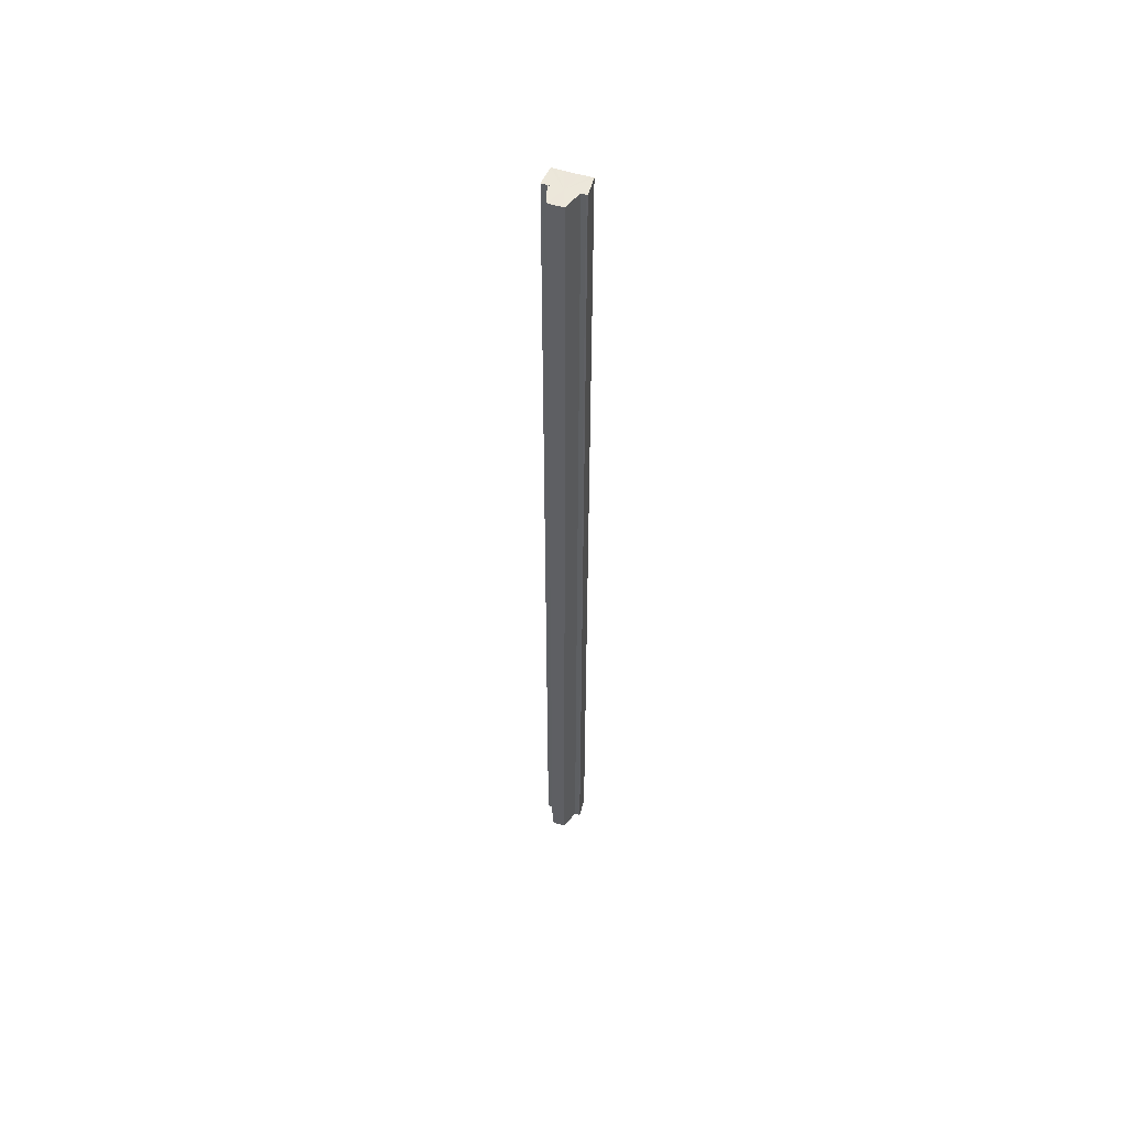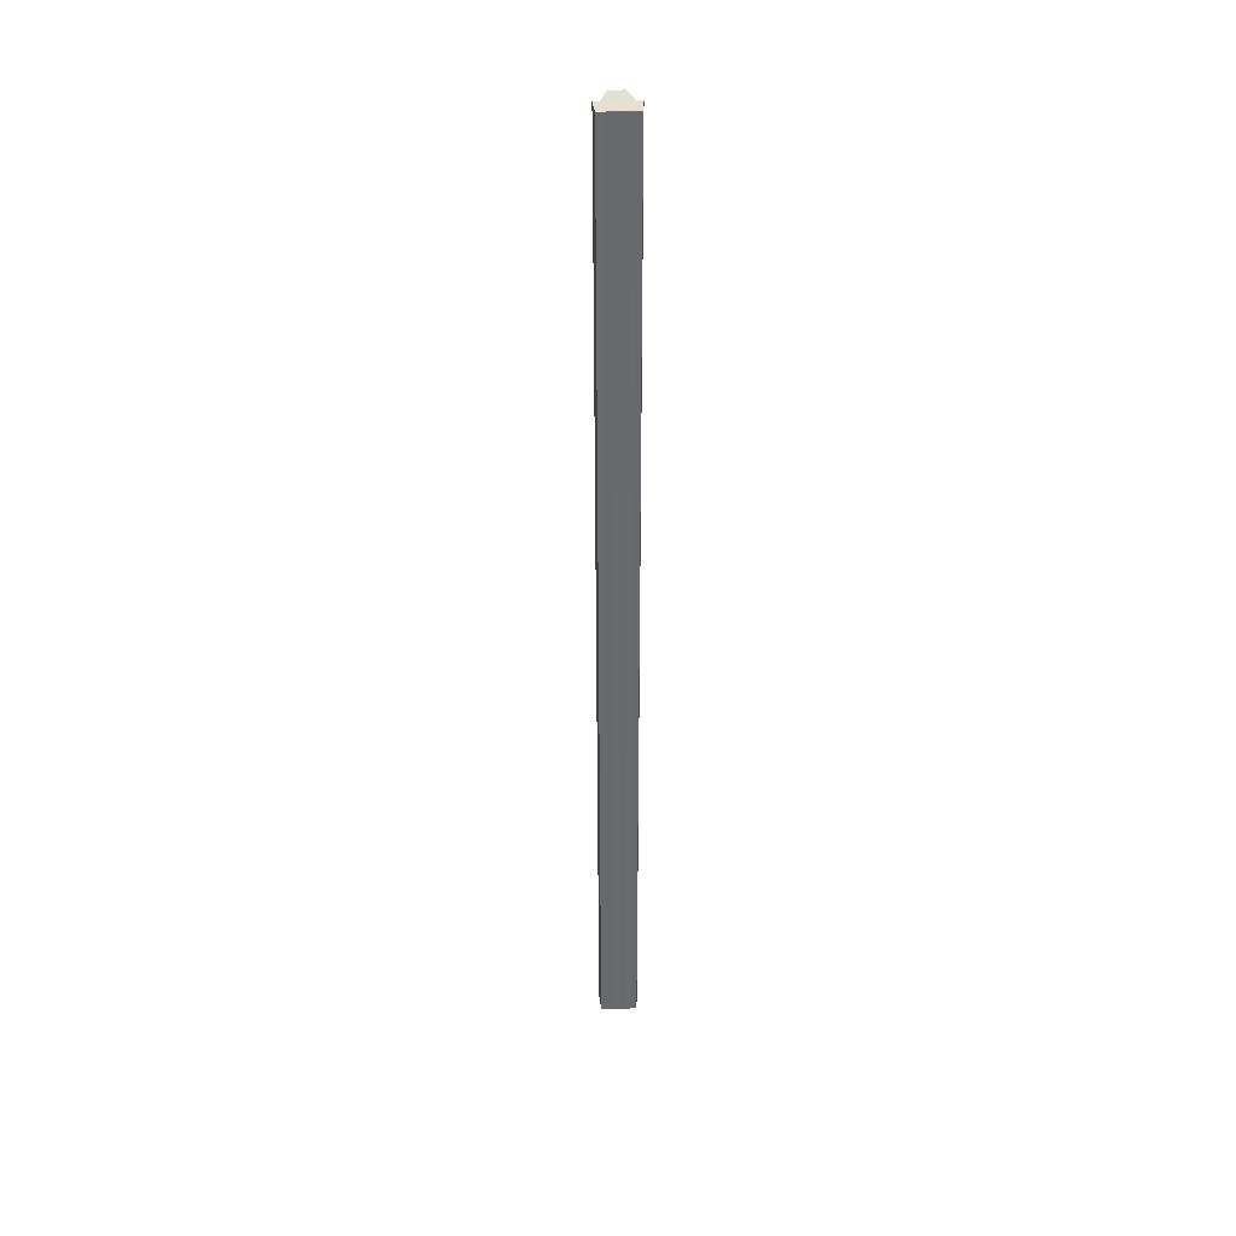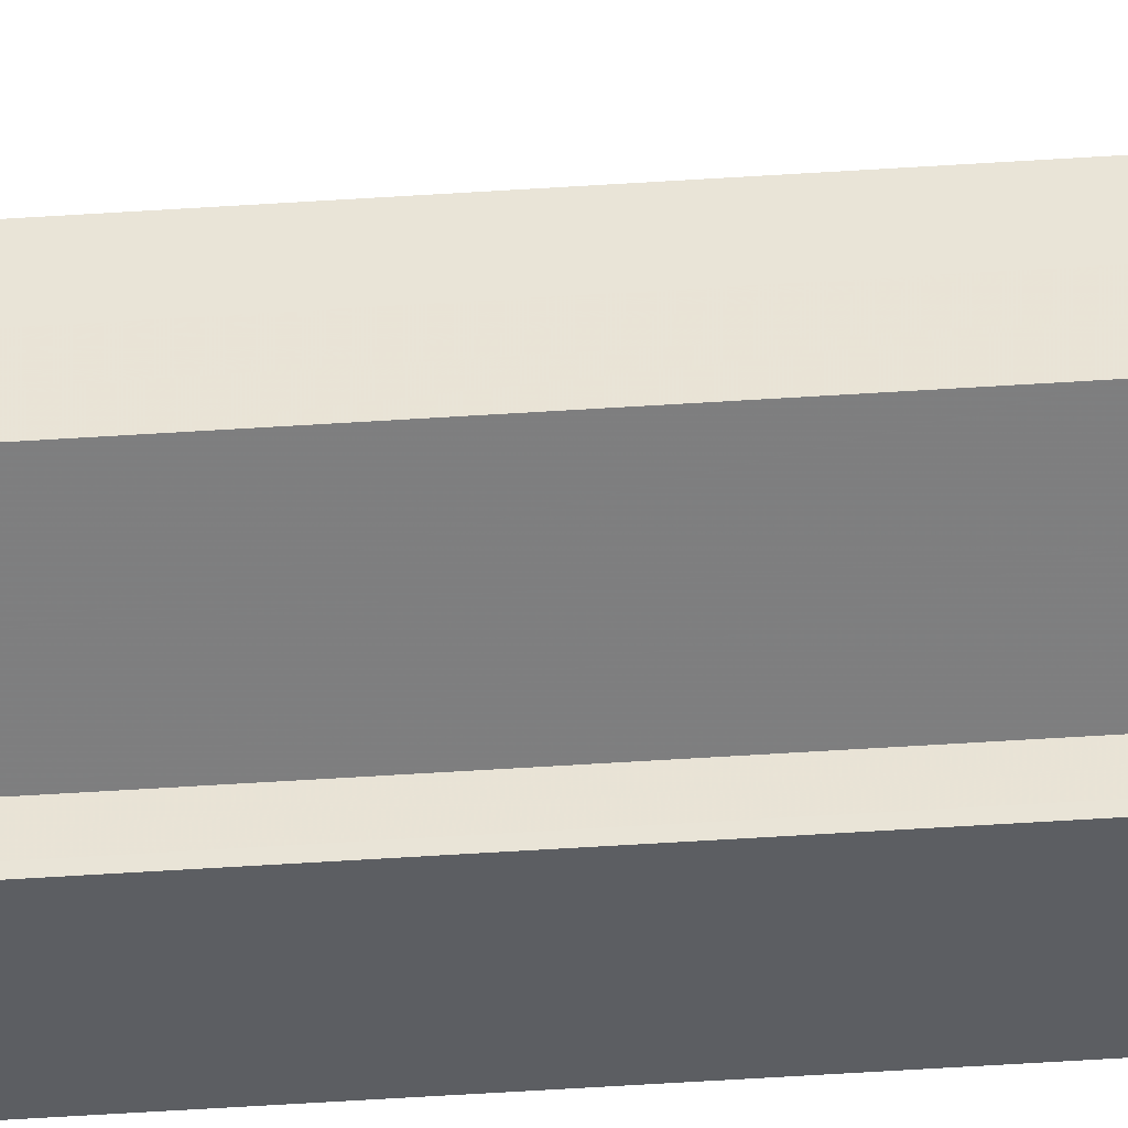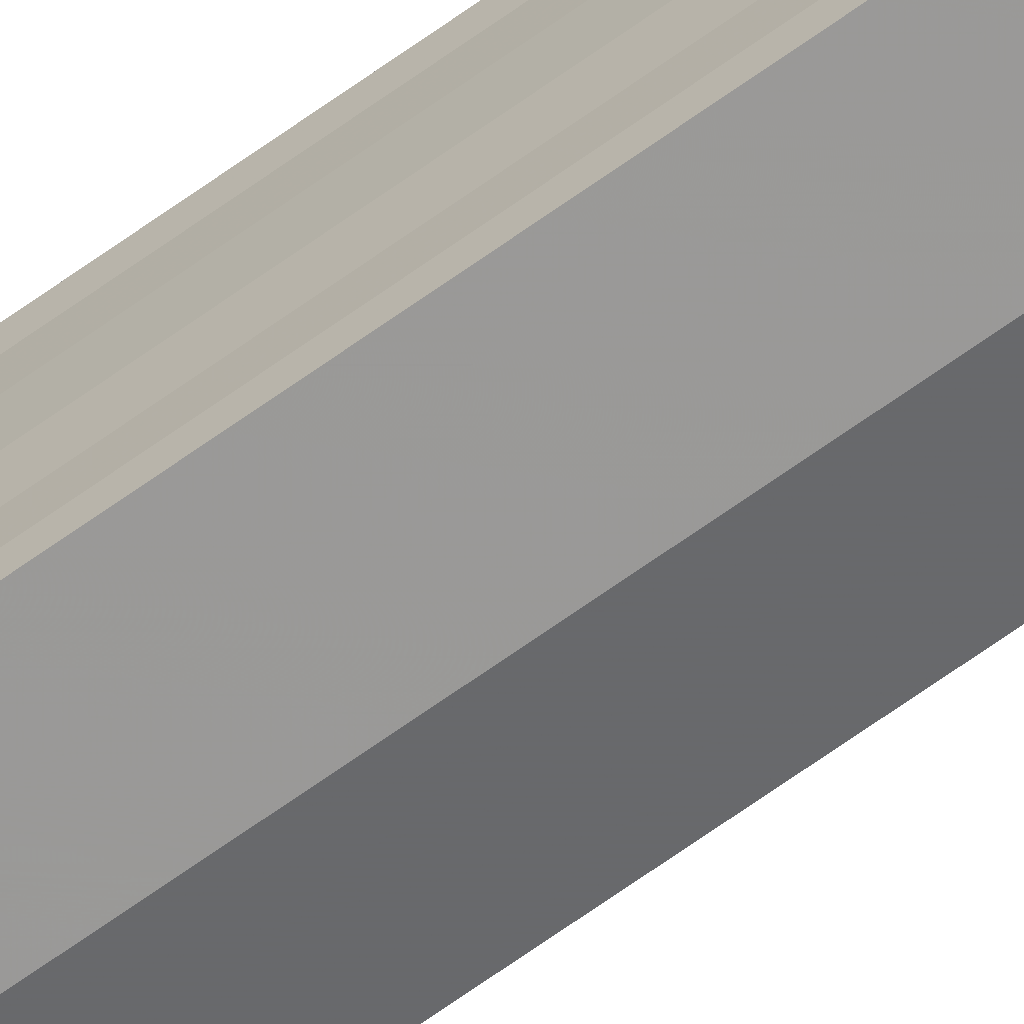
<metadata>
{"format":"obj","ext":"obj","renderer":"f3d","projection":"perspective","resolution":1024,"background":"white","views":[{"elev":53.6,"azim":-70.5,"up":"+Y"},{"elev":37.4,"azim":87.4,"up":"+Y"},{"elev":-42.1,"azim":-85.2,"up":"+Z"},{"elev":-66.0,"azim":126.1,"up":"+Z"}]}
</metadata>
<code>
o 1378
v 2236 1873 8.883
v 2236 1873 8.887
v 2236 1872 8.883
v 2236 1873 8.89
v 2236 1872 8.887
v 2236 1873 8.893
v 2236 1872 8.89
v 2236 1873 8.88
v 2236 1872 8.88
v 2236 1873 8.876
v 2236 1872 8.876
v 2236 1873 8.874
v 2236 1872 8.874
v 2236 1873 8.876
v 2236 1872 8.876
v 2236 1873 8.88
v 2236 1872 8.88
v 2236 1873 8.883
v 2236 1872 8.883
v 2236 1873 8.887
v 2236 1872 8.887
v 2236 1873 8.89
v 2236 1872 8.89
v 2236 1873 8.893
v 2236 1872 8.893
v 2236 1873 8.883
v 2236 1873 8.89
v 2236 1873 8.893
v 2236 1872 8.893
v 2236 1872 8.893
v 2236 1873 8.893
v 2236 1873 8.893
v 2236 1873 8.887
v 2236 1873 8.883
v 2236 1873 8.88
v 2236 1873 8.876
v 2236 1873 8.874
v 2236 1872 8.873
v 2236 1872 8.874
v 2236 1873 8.873
v 2236 1873 8.874
v 2236 1873 8.873
v 2236 1872 8.874
v 2236 1872 8.873
v 2236 1873 8.887
v 2236 1873 8.89
v 2236 1873 8.883
v 2236 1873 8.88
v 2236 1873 8.876
v 2236 1873 8.874
v 2236 1873 8.873
v 2236 1872 8.876
v 2236 1873 8.876
v 2236 1872 8.88
v 2236 1872 8.876
v 2236 1872 8.883
v 2236 1873 8.88
v 2236 1872 8.887
v 2236 1873 8.883
v 2236 1872 8.89
v 2236 1873 8.887
v 2236 1873 8.893
v 2236 1873 8.893
v 2236 1872 8.893
v 2236 1872 8.893
v 2236 1872 8.893
v 2236 1873 8.89
v 2236 1872 8.89
v 2236 1873 8.89
v 2236 1873 8.887
v 2236 1873 8.883
v 2236 1872 8.887
v 2236 1873 8.88
v 2236 1872 8.883
v 2236 1873 8.876
v 2236 1872 8.88
v 2236 1872 8.883
v 2236 1872 8.883
v 2236 1872 8.887
v 2236 1872 8.88
v 2236 1872 8.89
v 2236 1872 8.876
v 2236 1872 8.893
v 2236 1872 8.893
v 2236 1872 8.874
v 2236 1872 8.89
v 2236 1872 8.887
v 2236 1872 8.883
v 2236 1872 8.88
v 2236 1872 8.876
f 1 2 3
f 2 4 5
f 4 6 7
f 8 1 9
f 10 8 11
f 12 10 13
f 13 14 15
f 15 16 17
f 17 18 19
f 19 20 21
f 21 22 23
f 23 24 25
f 26 24 27
f 26 28 24
f 29 28 30
f 31 32 29
f 26 27 33
f 26 33 34
f 26 34 35
f 26 35 36
f 26 36 37
f 38 37 39
f 40 41 38
f 26 37 42
f 43 42 44
f 26 45 46
f 26 47 45
f 26 48 47
f 26 49 48
f 50 51 43
f 52 50 43
f 53 50 52
f 54 53 55
f 56 57 54
f 58 59 56
f 60 61 58
f 62 63 64
f 65 63 66
f 63 67 66
f 66 67 68
f 69 70 68
f 70 71 72
f 71 73 74
f 73 75 76
f 77 78 79
f 77 80 78
f 77 79 81
f 77 82 80
f 77 81 83
f 77 83 84
f 77 85 82
f 77 44 85
f 77 86 87
f 77 87 88
f 77 88 89
f 77 89 90

</code>
